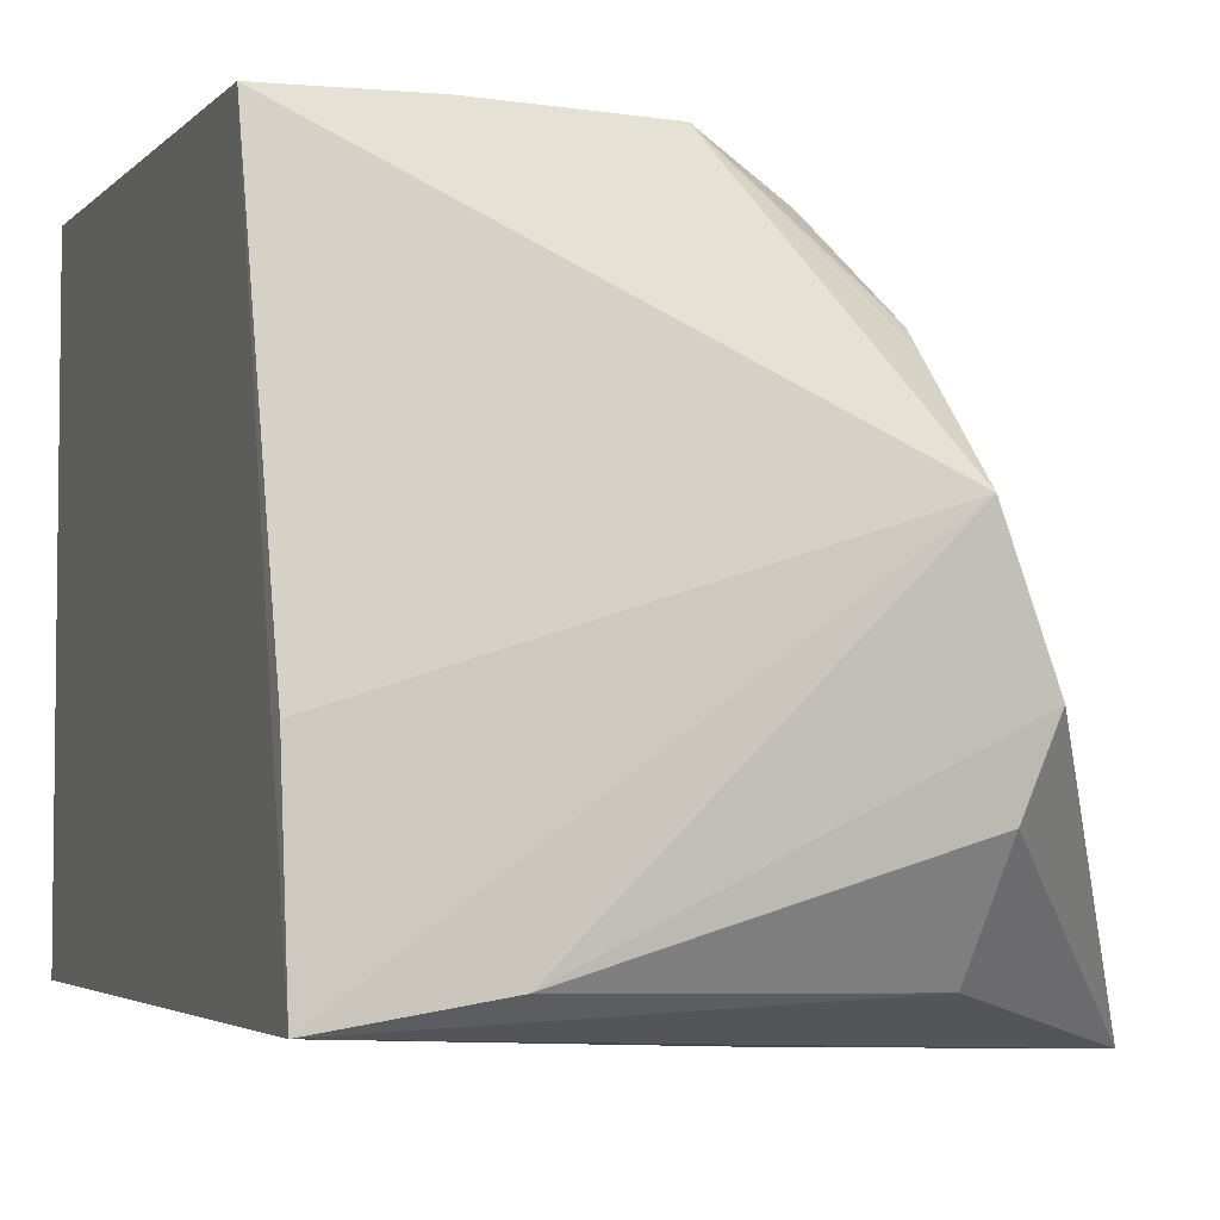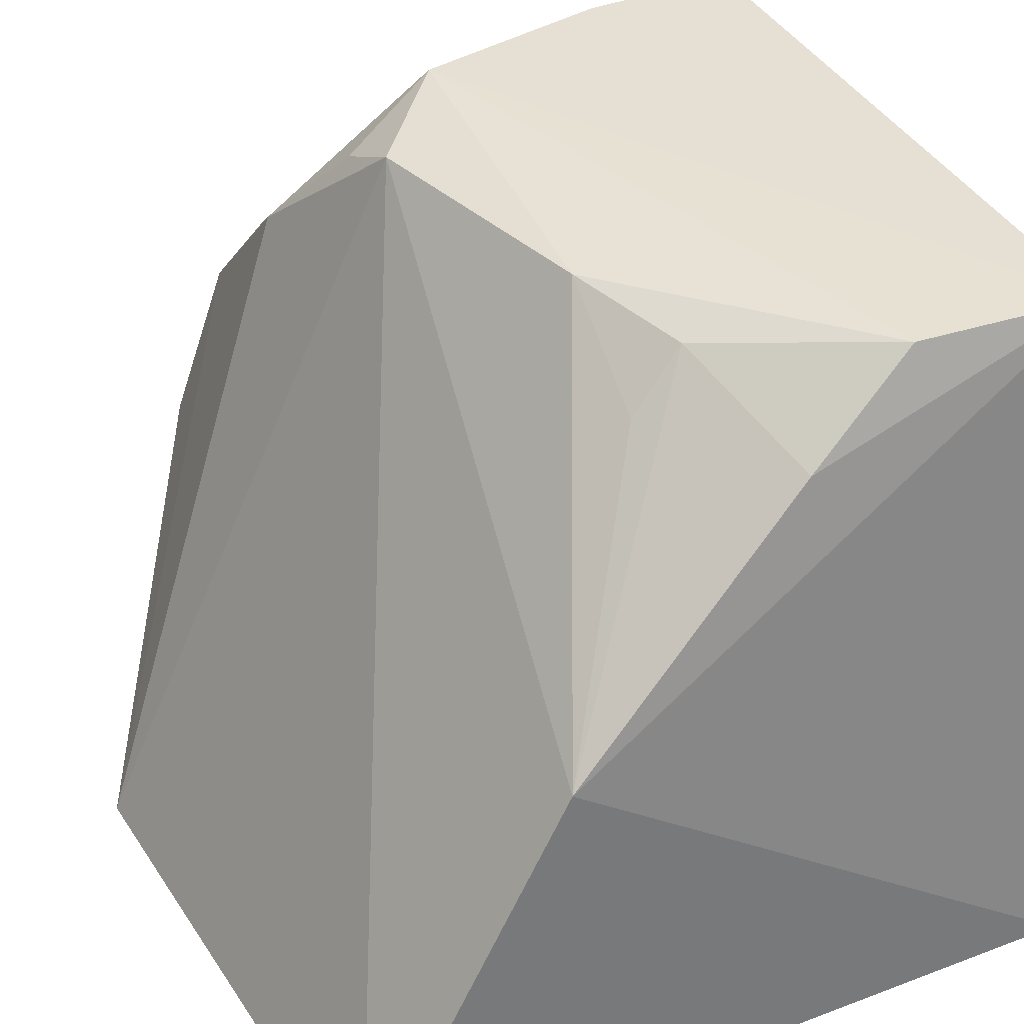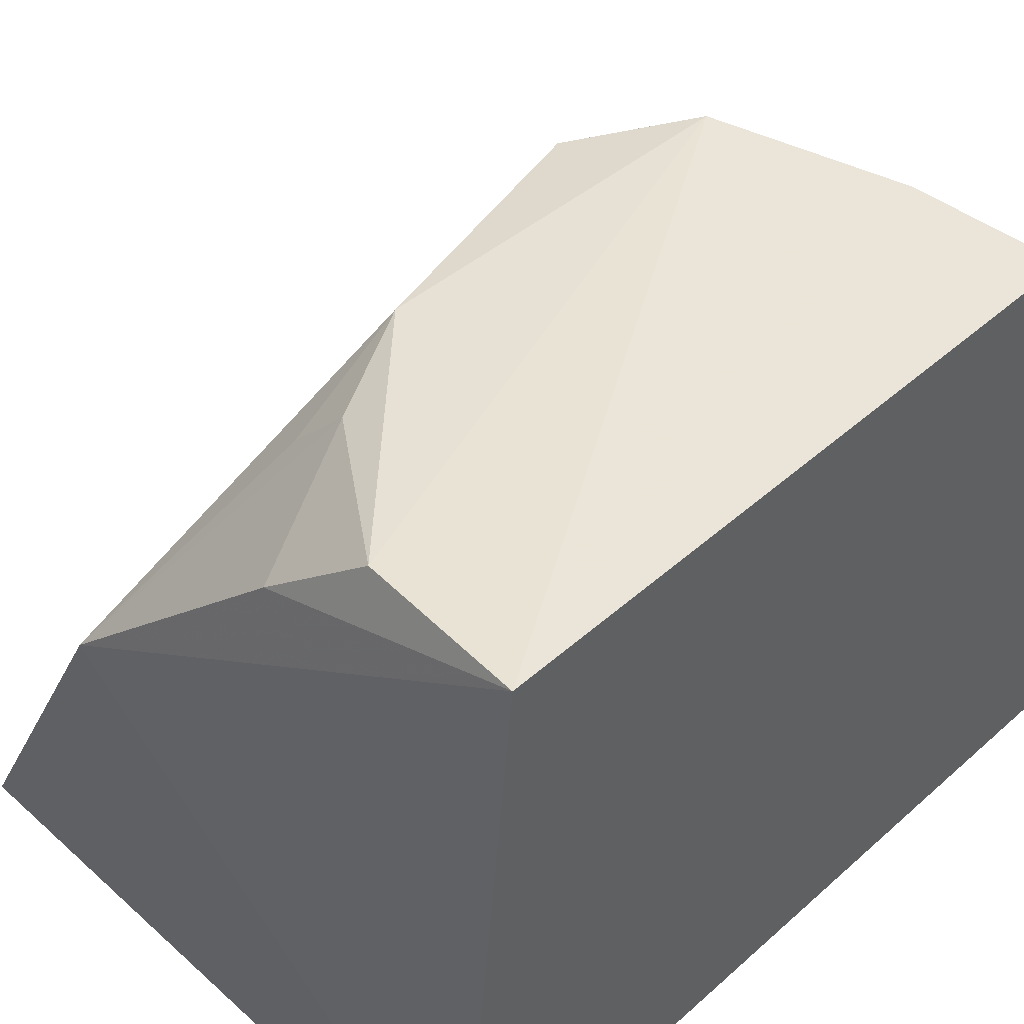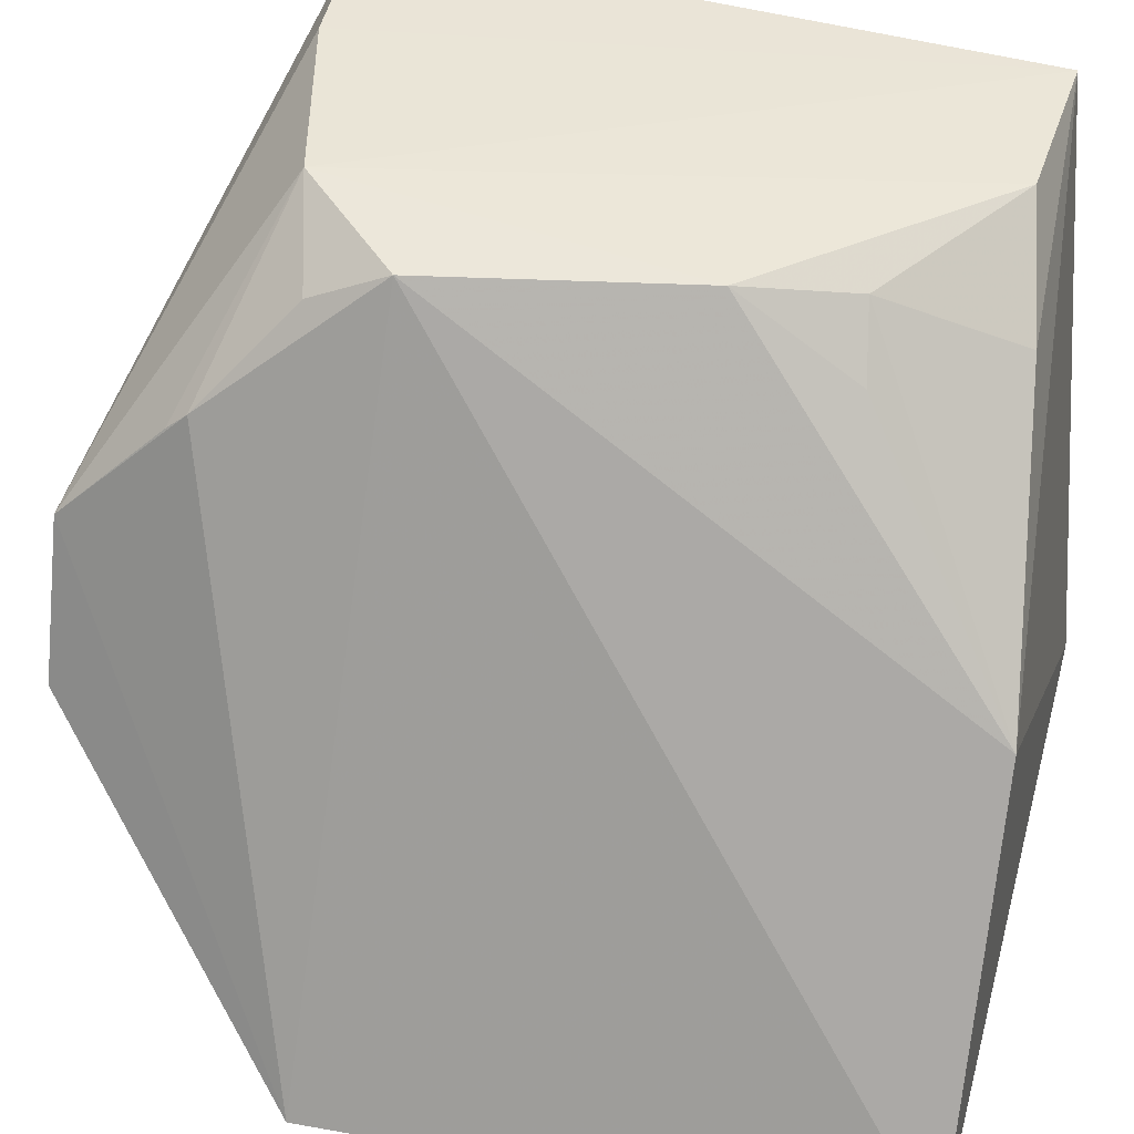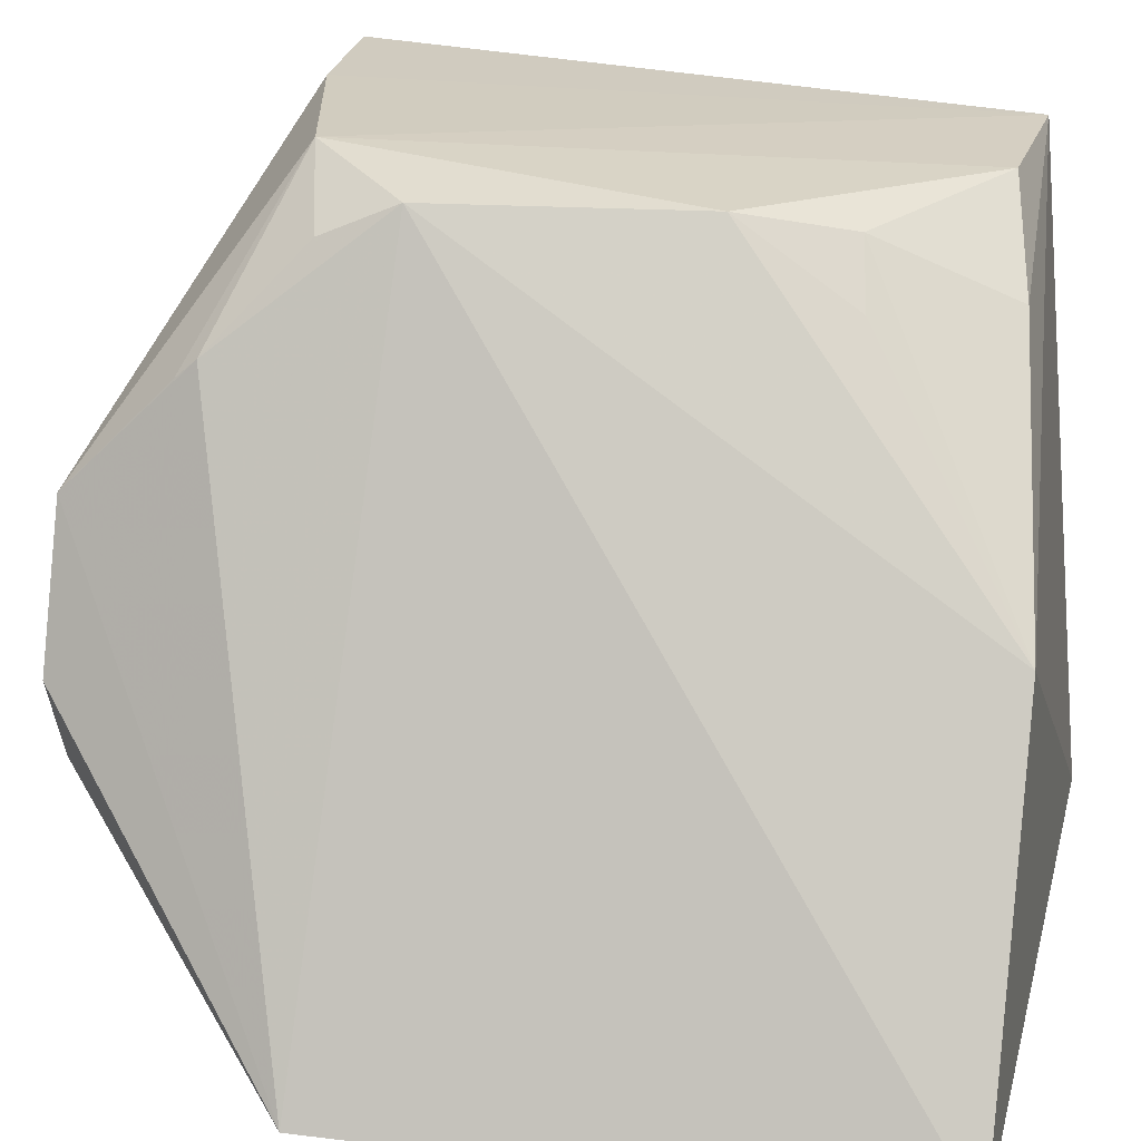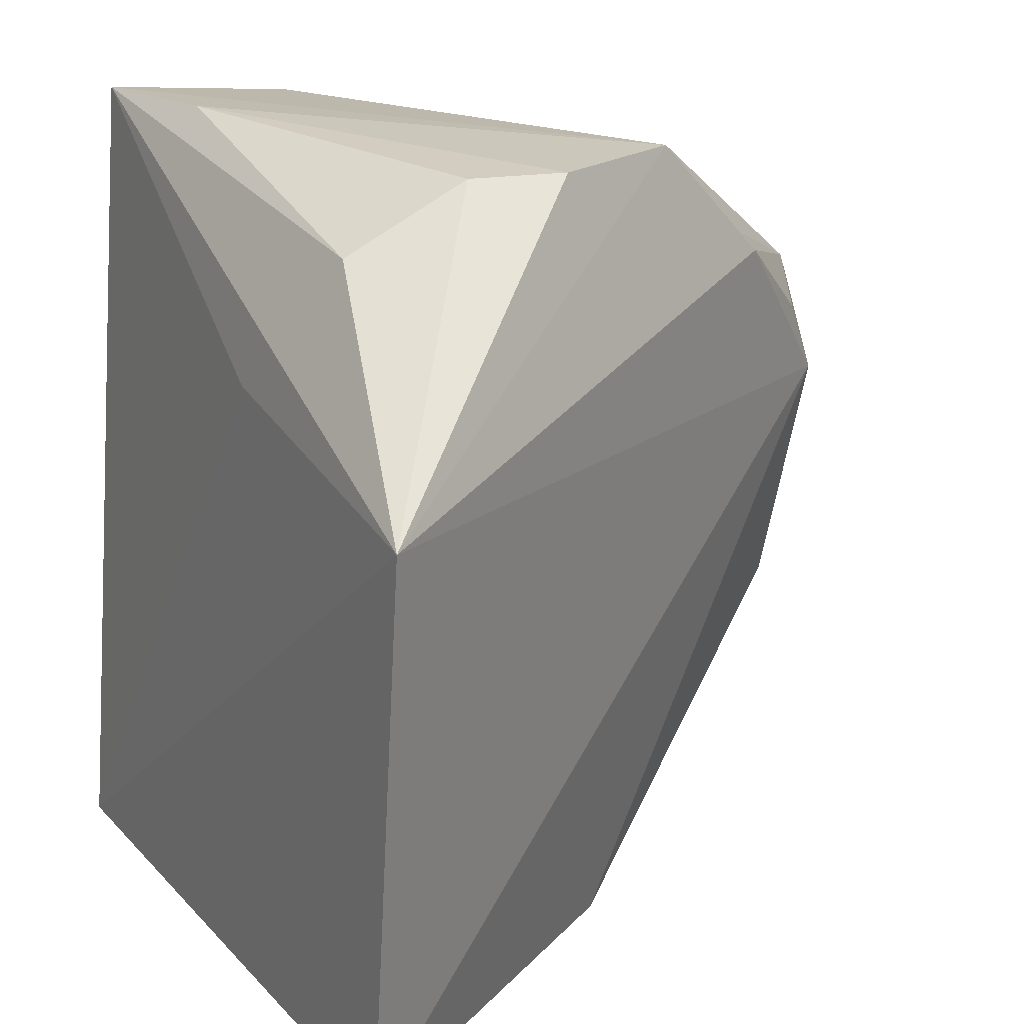
<metadata>
{"format":"obj","ext":"obj","renderer":"f3d","projection":"perspective","resolution":1024,"background":"white","views":[{"elev":1.2,"azim":159.8,"up":"+Z"},{"elev":34.4,"azim":-25.8,"up":"+Z"},{"elev":44.8,"azim":46.1,"up":"+Z"},{"elev":41.6,"azim":-75.8,"up":"+Z"},{"elev":22.6,"azim":-77.2,"up":"+Z"},{"elev":21.0,"azim":-122.3,"up":"+Y"}]}
</metadata>
<code>
v 0.004327 -0.01645 0.06748
v 0.00428 -0.05318 0.06522
v 0.004271 -0.05675 0.02743
v -0.0384 -0.02387 0.02646
v -0.02092 -0.02569 0.06573
v -0.0366 -0.05602 0.02553
v 0.00431 -0.008953 0.03133
v -0.01586 -0.01997 0.06723
v -0.02513 -0.05599 0.04704
v -0.01889 -0.021 0.02802
v -0.0174 -0.04019 0.06525
v -0.004537 -0.01709 0.06746
v -0.02492 -0.00943 0.05158
v -0.005611 -0.05248 0.06496
v -0.0243 -0.01655 0.05859
v -0.02595 -0.009437 0.03813
v 0.004247 -0.01033 0.04304
v -0.01457 -0.04619 0.06385
v -0.01169 -0.05381 0.05994
v -0.02131 -0.02147 0.06393
v -0.02433 -0.01539 0.05757
v -0.004961 -0.008644 0.0326
v -0.02797 -0.009316 0.04309
v -0.01754 -0.0468 0.06074
v -0.02505 -0.01294 0.0311
f 1 2 3
f 6 4 3
f 6 5 4
f 7 1 3
f 9 6 3
f 9 3 2
f 9 5 6
f 10 7 3
f 10 3 4
f 10 4 7
f 11 8 5
f 11 5 9
f 12 8 2
f 12 2 1
f 13 8 12
f 13 12 1
f 14 2 8
f 14 8 11
f 15 13 4
f 15 4 5
f 17 13 1
f 17 1 7
f 17 7 13
f 18 14 11
f 19 9 2
f 19 2 14
f 19 18 9
f 19 14 18
f 20 15 5
f 20 5 8
f 20 8 15
f 21 15 8
f 21 8 13
f 21 13 15
f 22 13 7
f 23 16 4
f 23 4 13
f 23 22 16
f 23 13 22
f 24 18 11
f 24 11 9
f 24 9 18
f 25 22 7
f 25 7 4
f 25 4 16
f 25 16 22

</code>
